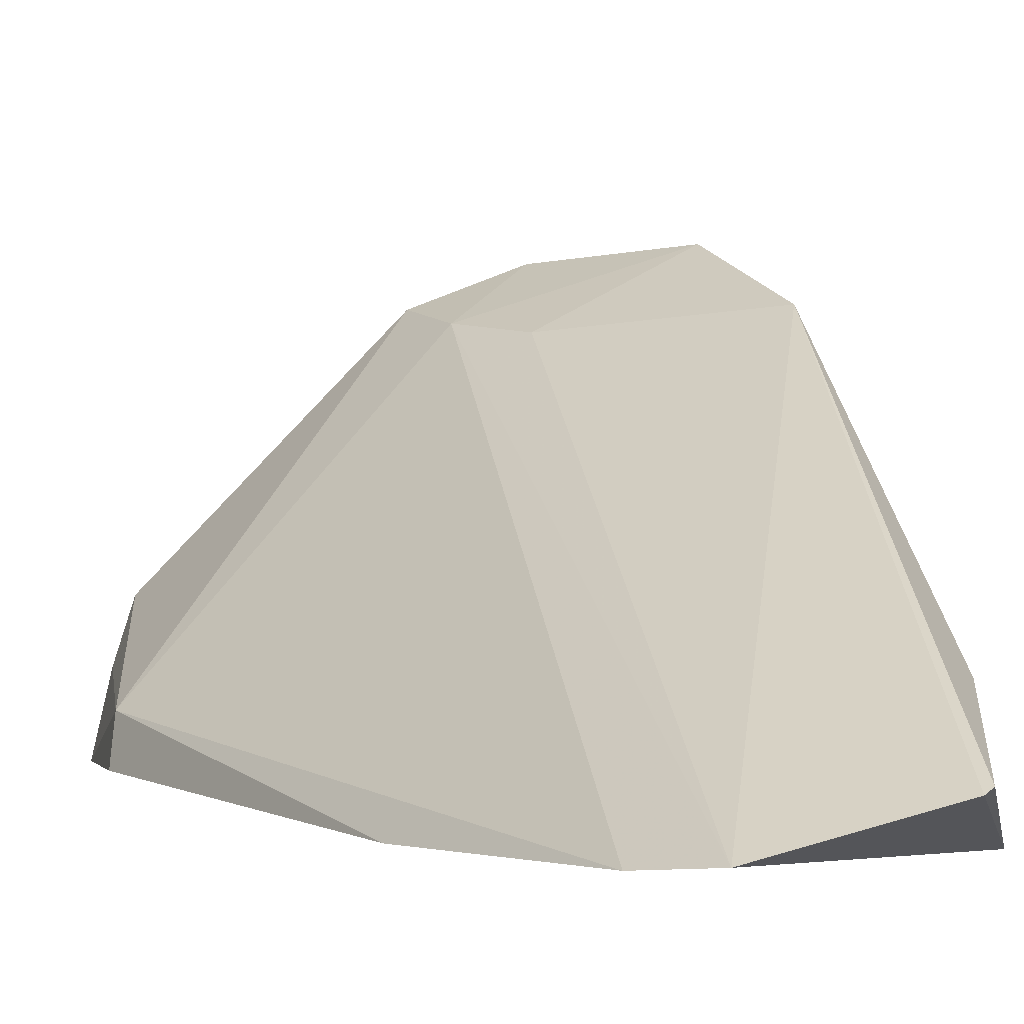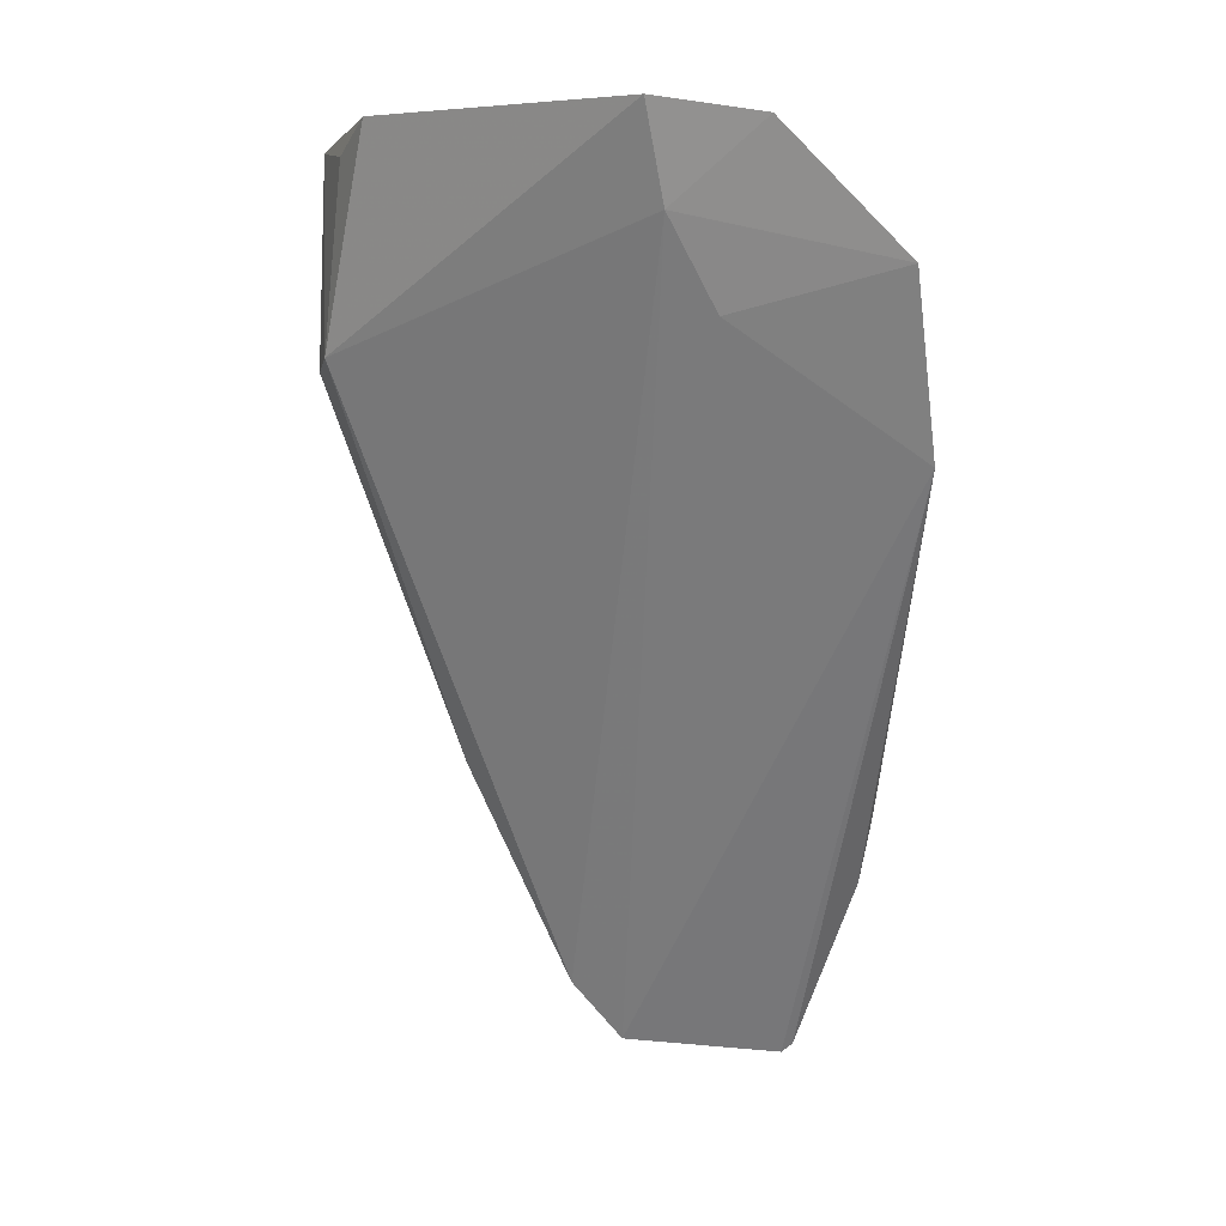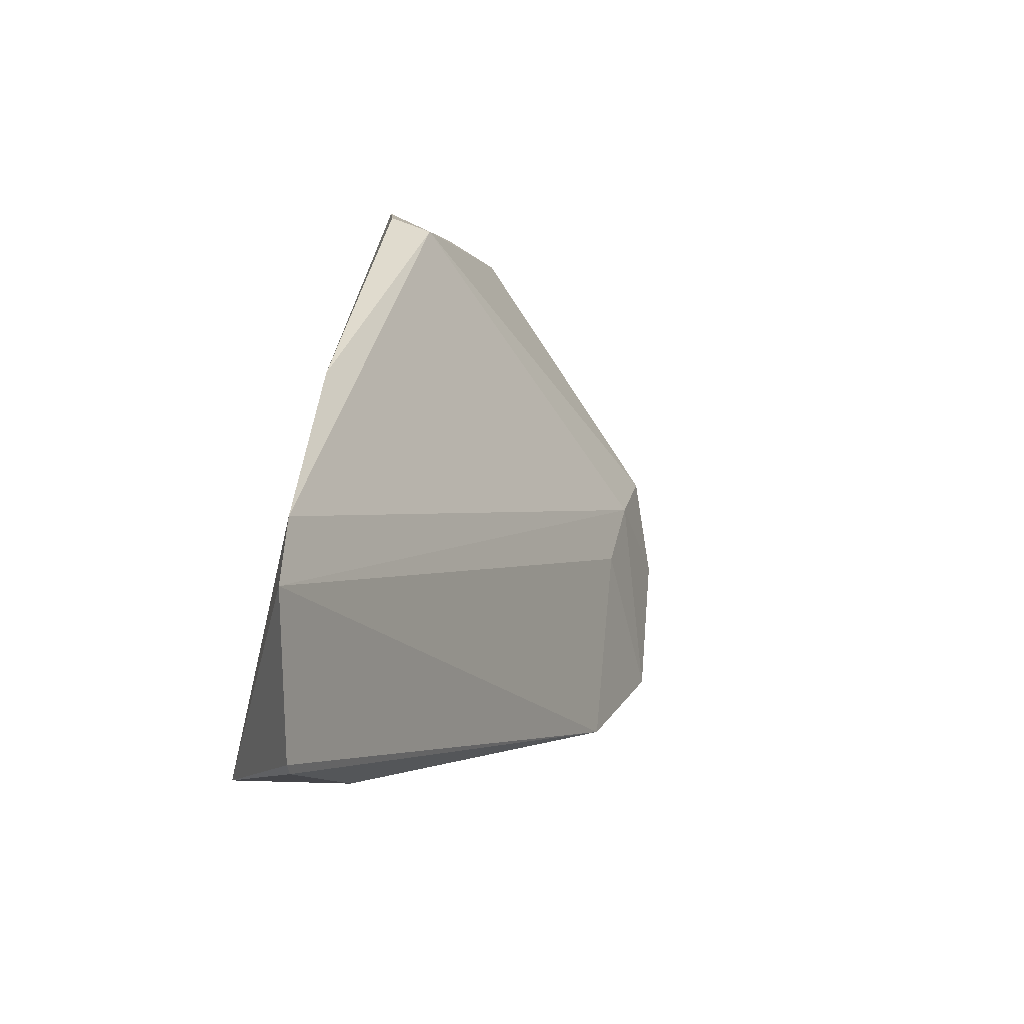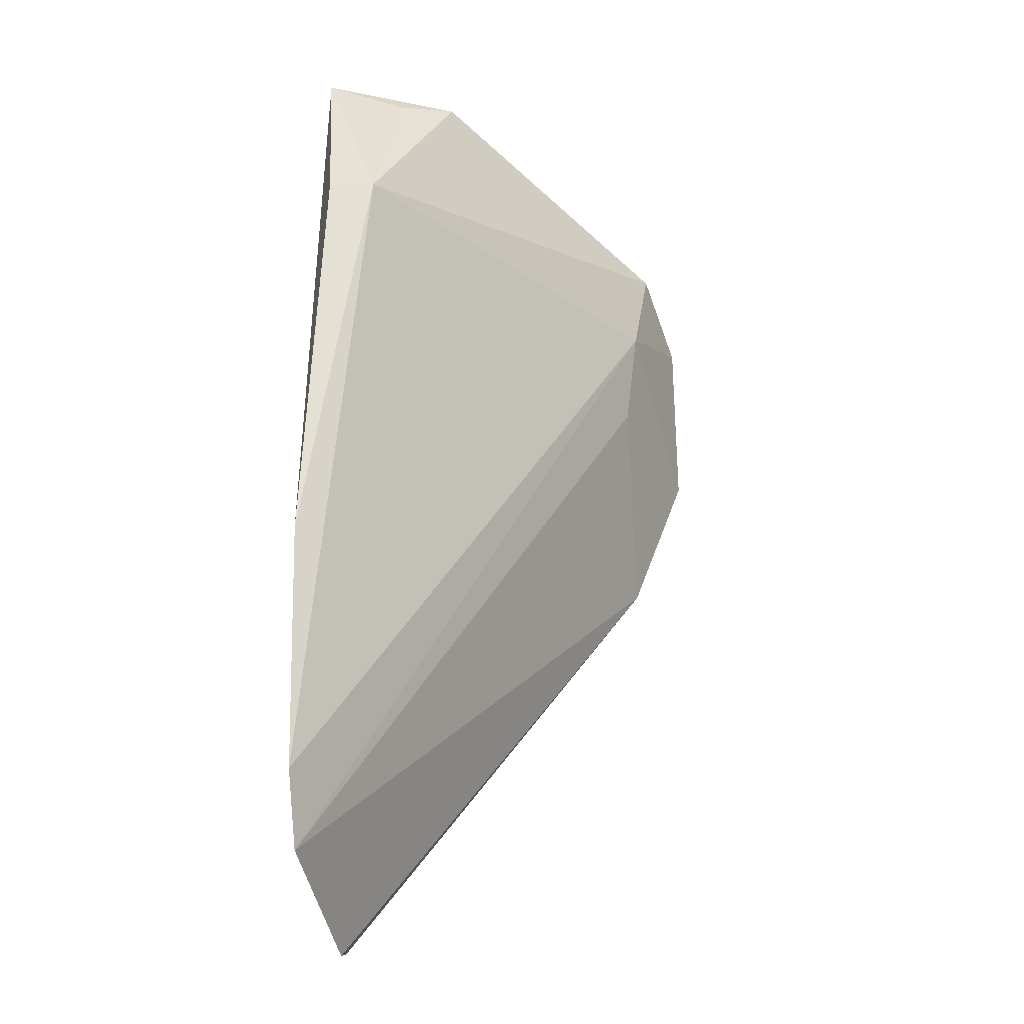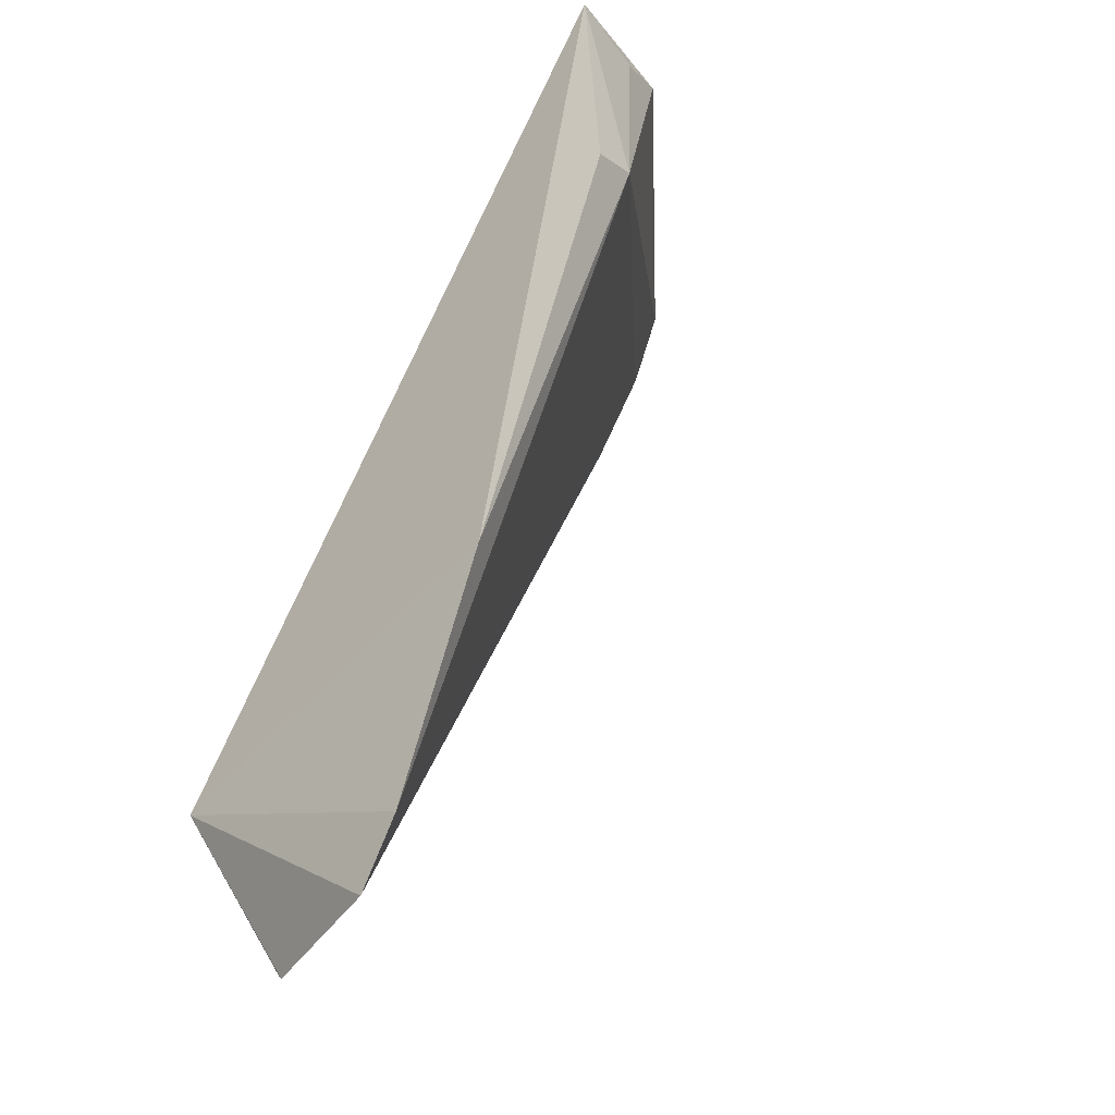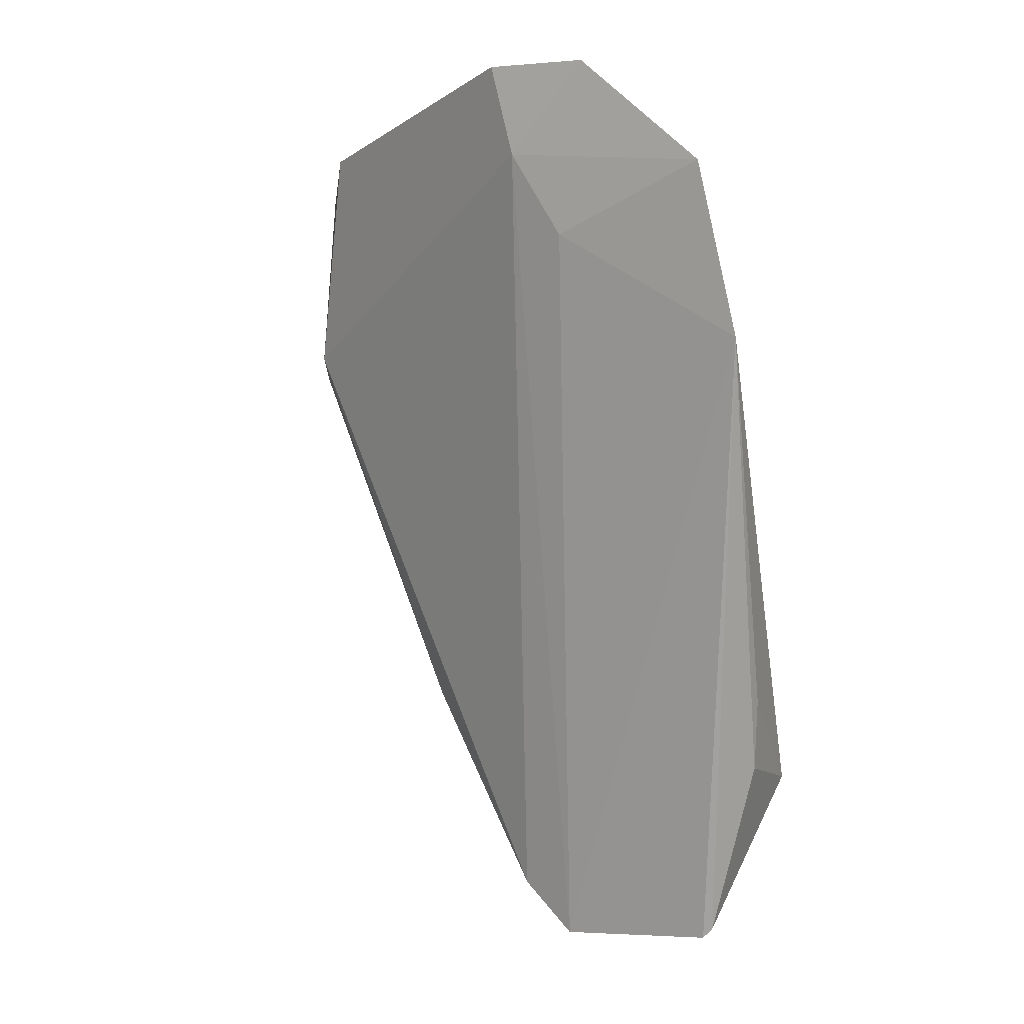
<metadata>
{"format":"obj","ext":"obj","renderer":"f3d","projection":"perspective","resolution":1024,"background":"white","views":[{"elev":0.9,"azim":-13.3,"up":"+Z"},{"elev":4.5,"azim":-4.9,"up":"+Y"},{"elev":-79.4,"azim":-102.6,"up":"+Y"},{"elev":-47.7,"azim":-91.6,"up":"+Y"},{"elev":-37.2,"azim":-133.9,"up":"+Y"},{"elev":-12.2,"azim":11.2,"up":"+Y"}]}
</metadata>
<code>
v 0.001362 -0.008397 0.08897
v 0.002653 -0.05502 0.06258
v 0.004441 -0.05499 0.05339
v -0.03879 0.002212 0.05365
v -0.01935 -0.06444 0.05419
v -0.02652 0.0006133 0.06011
v 0.003673 -0.02202 0.0842
v -0.01652 0.003023 0.08486
v -0.002652 -0.0696 0.058
v -0.02774 -0.04646 0.05358
v 0.0006919 -0.04027 0.05865
v 0.003262 -0.04942 0.06502
v -0.01108 -0.01167 0.0827
v -0.03557 0.003786 0.06494
v -0.008259 0.001482 0.08809
v -0.01526 -0.06904 0.0548
v -0.001787 -0.06884 0.05832
v -0.03876 -0.01393 0.05839
v -0.01697 0.0005848 0.07245
v -0.01497 -0.00453 0.08357
v -0.0374 0.001299 0.06018
v -0.03929 -0.01498 0.05467
f 6 3 4
f 7 3 1
f 10 4 3
f 10 3 5
f 11 1 3
f 11 3 6
f 12 7 2
f 12 2 3
f 12 3 7
f 13 7 1
f 14 8 6
f 14 6 4
f 15 6 8
f 16 5 3
f 16 3 9
f 16 9 7
f 16 7 13
f 17 9 3
f 17 3 2
f 17 2 7
f 17 7 9
f 18 10 5
f 18 8 14
f 19 11 6
f 19 1 11
f 19 15 1
f 19 6 15
f 20 16 13
f 20 5 16
f 20 18 5
f 20 8 18
f 20 15 8
f 20 13 1
f 20 1 15
f 21 18 14
f 21 14 4
f 21 4 18
f 22 18 4
f 22 4 10
f 22 10 18

</code>
